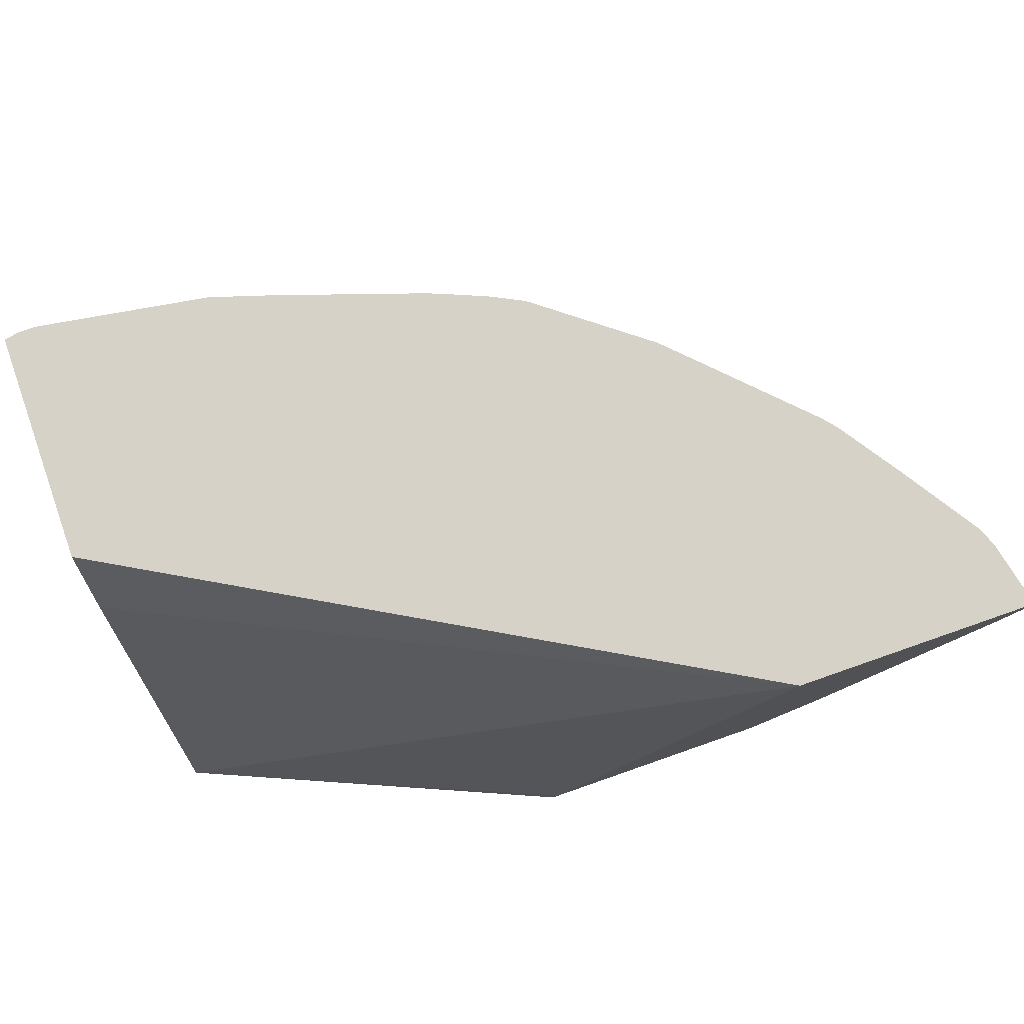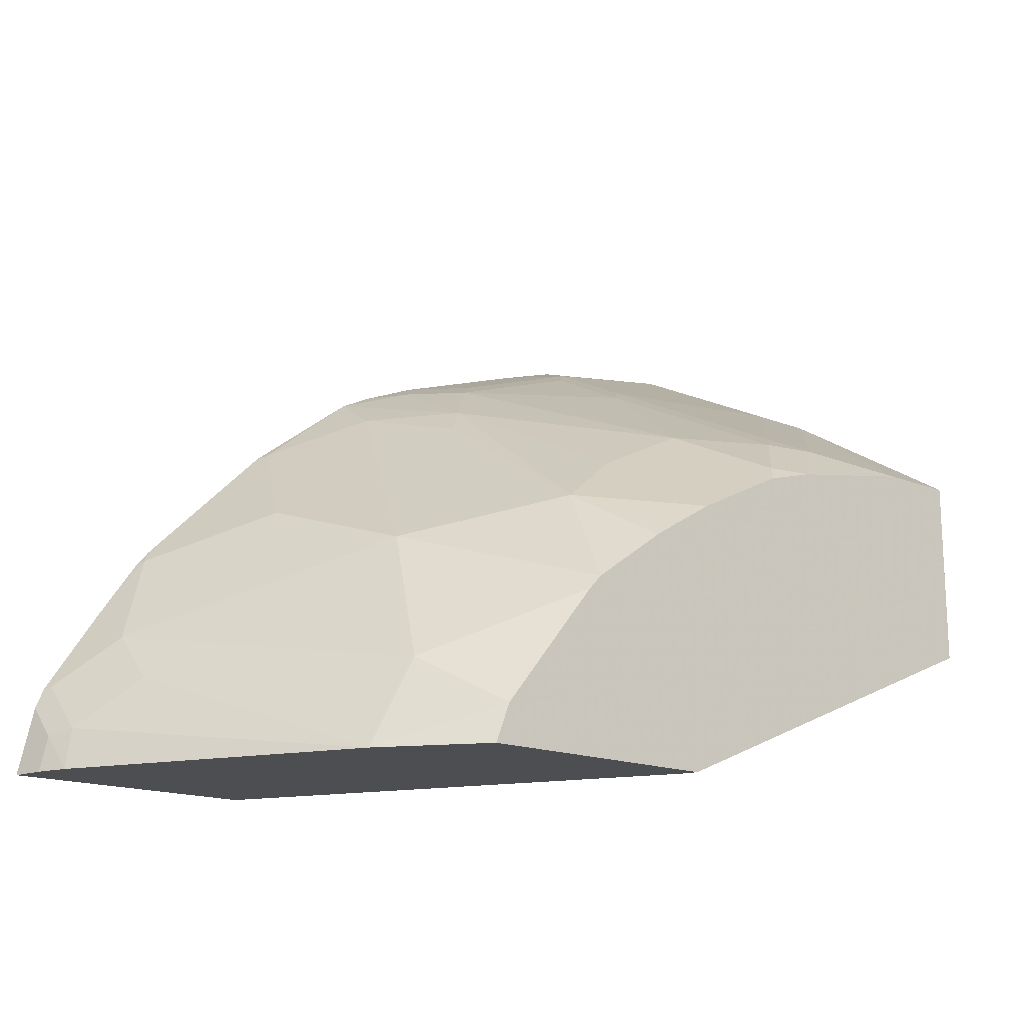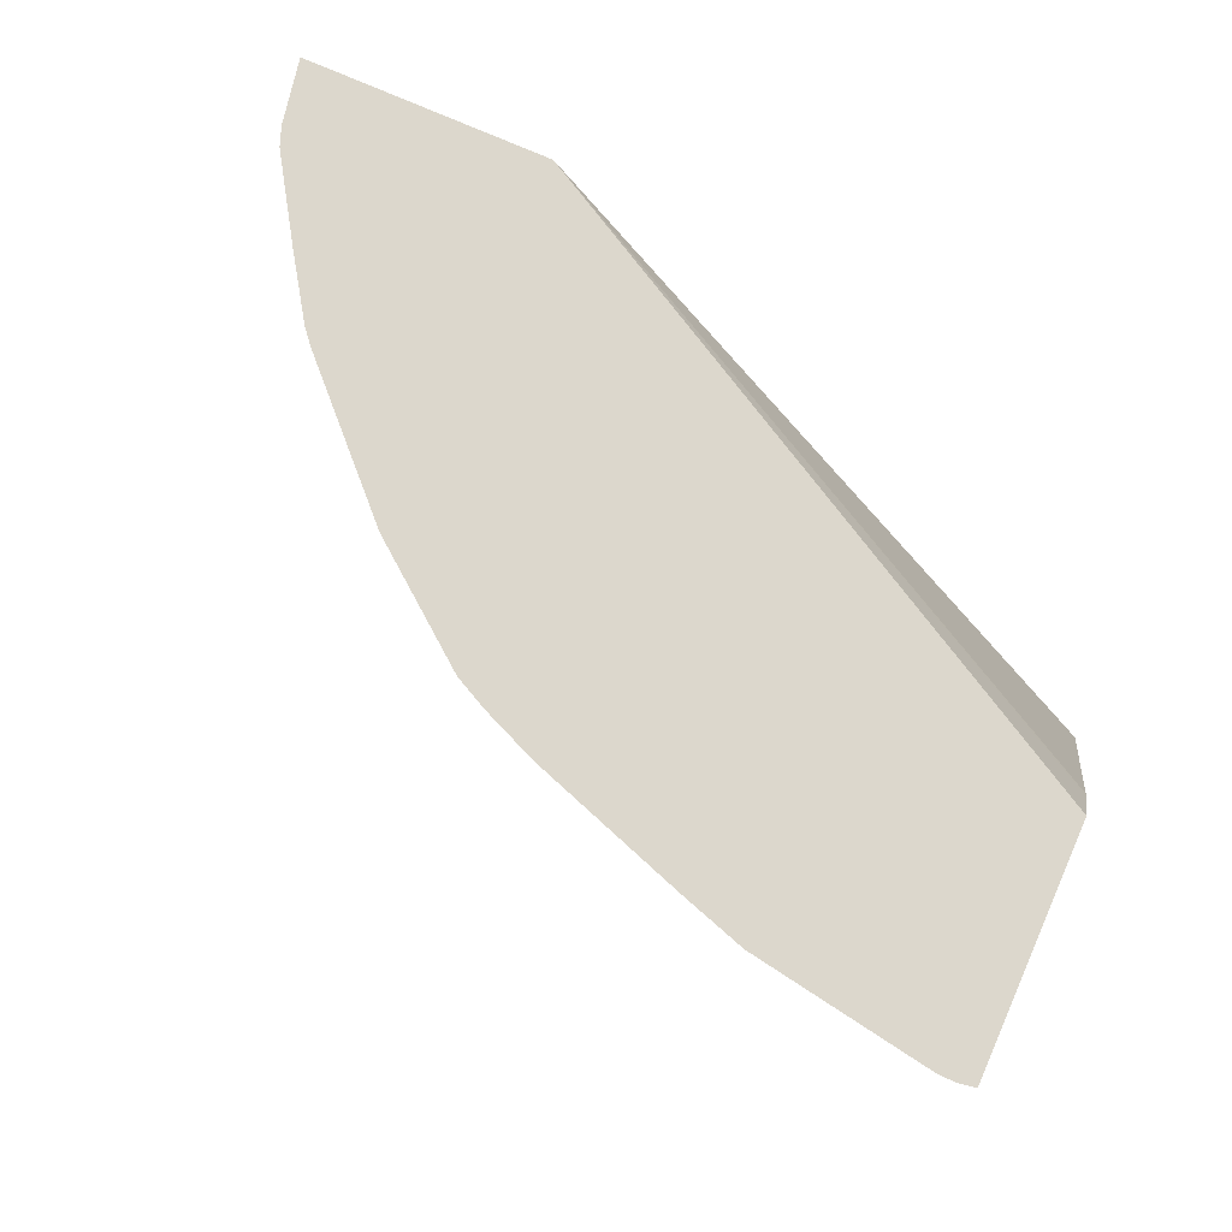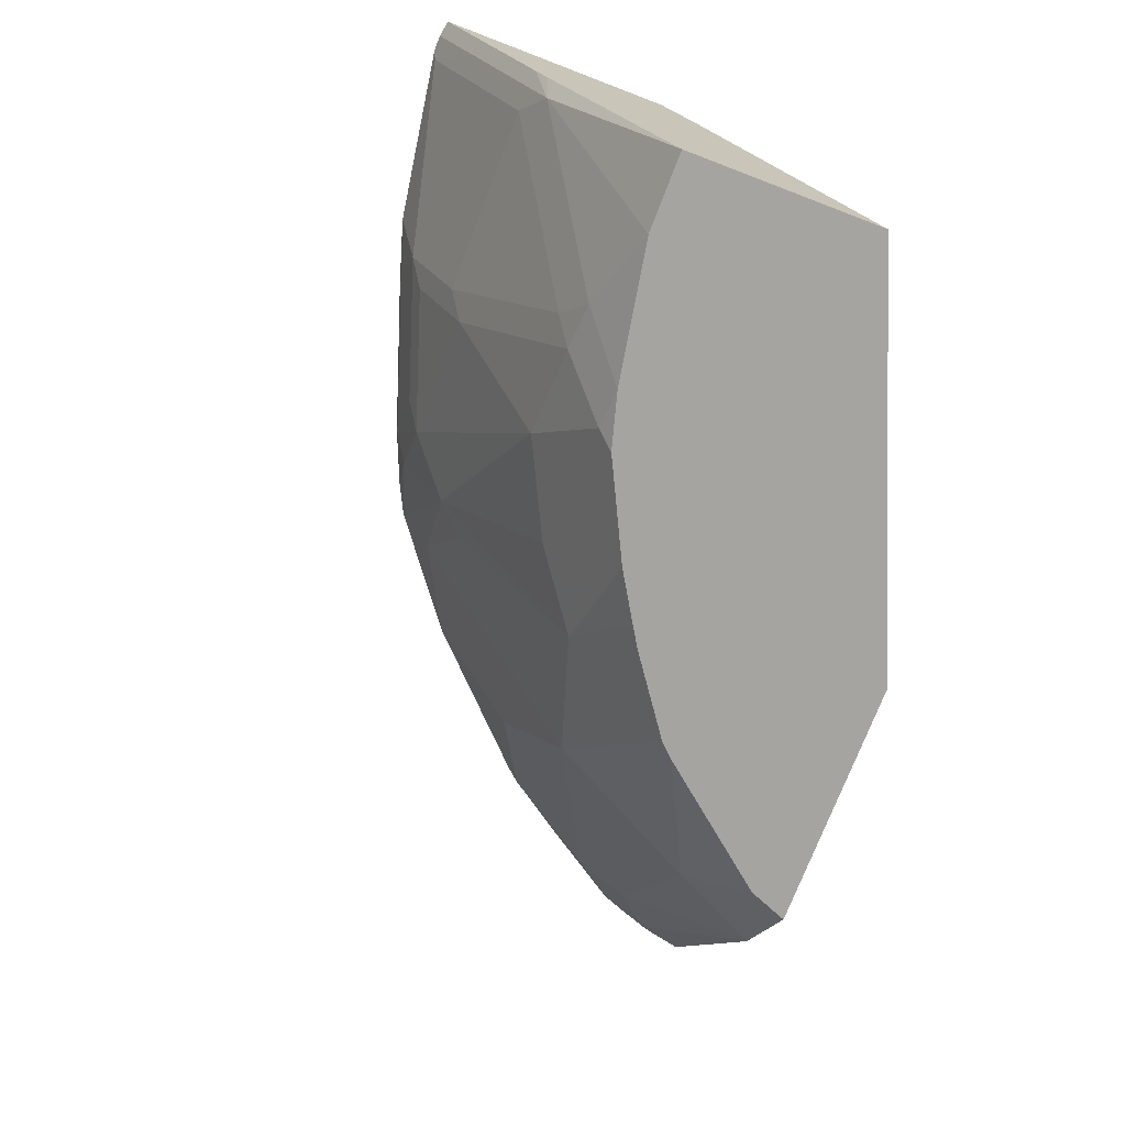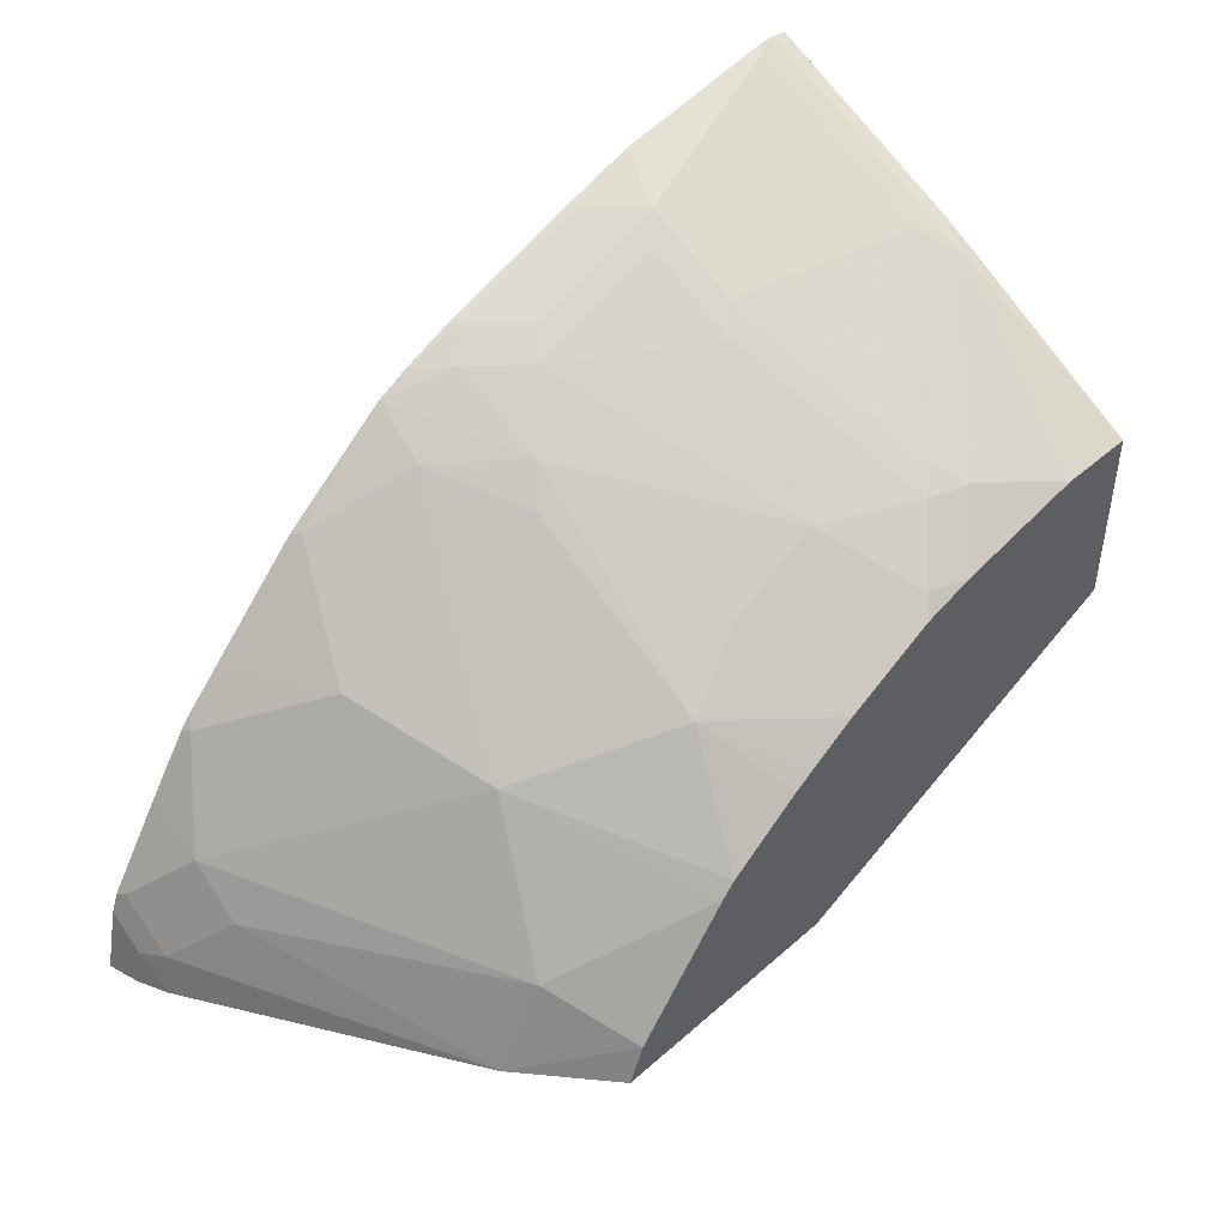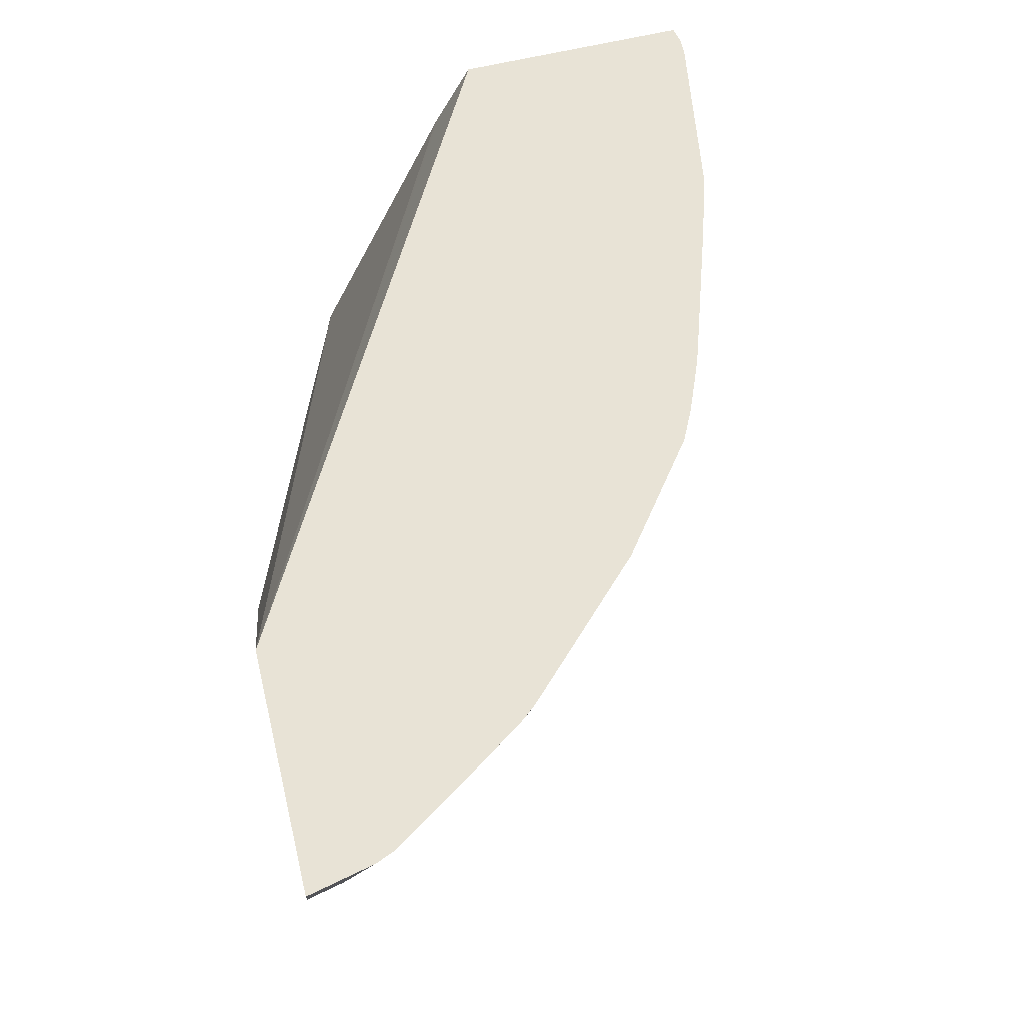
<metadata>
{"format":"obj","ext":"obj","renderer":"f3d","projection":"perspective","resolution":1024,"background":"white","views":[{"elev":78.3,"azim":160.8,"up":"+Y"},{"elev":-16.5,"azim":-39.5,"up":"+Z"},{"elev":72.9,"azim":24.2,"up":"+Y"},{"elev":-73.3,"azim":69.1,"up":"+Y"},{"elev":45.6,"azim":-45.2,"up":"+Z"},{"elev":62.5,"azim":-103.8,"up":"+Y"}]}
</metadata>
<code>
v -0.3697 -0.7233 0.1513
v -0.3685 -0.7289 0.1513
v -0.3633 -0.737 0.1663
v -0.3633 -0.7233 0.18
v -0.2643 -0.7233 0.1513
v -0.3667 -0.737 0.1513
v -0.36 -0.7233 0.1885
v -0.3618 -0.7496 0.1513
v -0.3582 -0.7472 0.1689
v -0.2588 -0.7326 0.1513
v 0.006974 -0.7233 0.3037
v 0.006974 -0.7301 0.3002
v 0.006974 -0.7528 0.2889
v 0.006974 -0.7574 0.2866
v 0.006974 -0.9066 0.2223
v -0.3582 -0.7267 0.1894
v -0.3378 -0.7472 0.2098
v -0.3366 -0.7233 0.2241
v -0.2956 -0.8677 0.1513
v -0.3378 -0.7677 0.1894
v -0.1666 -0.8913 0.1513
v 0.006974 -0.7233 0.4047
v 0.006974 -0.9066 0.3041
v -0.159 -0.9066 0.1513
v -0.1594 -0.9054 0.1513
v -0.1611 -0.9007 0.1513
v -0.2968 -0.7881 0.2303
v -0.3173 -0.7267 0.2508
v -0.2763 -0.87 0.1894
v -0.319 -0.7233 0.2499
v -0.2646 -0.9066 0.1513
v -0.2581 -0.9066 0.1678
v 0.006974 -0.7992 0.3667
v -3.173e-05 -0.7233 0.406
v -3.173e-05 -0.7574 0.3889
v -3.173e-05 -0.7984 0.3685
v 0.006974 -0.8225 0.3542
v -3.173e-05 -0.8256 0.3548
v -0.02632 -0.9066 0.3041
v -0.2559 -0.8291 0.2508
v -0.2763 -0.7677 0.2712
v -0.2968 -0.7267 0.2712
v -0.3003 -0.7233 0.2695
v -0.3138 -0.7233 0.2559
v -0.2164 -0.9066 0.2193
v 0.006974 -0.8082 0.3622
v -0.006816 -0.7233 0.406
v -0.01025 -0.7267 0.4043
v -0.01025 -0.8086 0.3633
v 0.006974 -0.8175 0.3571
v -0.06143 -0.8871 0.3139
v -0.08484 -0.9066 0.2935
v -0.2105 -0.9066 0.2256
v -0.1945 -0.87 0.2712
v -0.2149 -0.7472 0.3327
v -0.2559 -0.7267 0.3122
v -0.2798 -0.7233 0.29
v -0.08189 -0.7233 0.3941
v -0.09214 -0.7472 0.3838
v -0.09214 -0.7881 0.3633
v -0.07168 -0.87 0.3224
v -0.08189 -0.8802 0.3147
v -0.1024 -0.9007 0.2943
v -0.1082 -0.9066 0.287
v -0.1784 -0.9066 0.2486
v -0.174 -0.87 0.2815
v -0.1638 -0.8598 0.2943
v -0.1842 -0.7779 0.3352
v -0.1945 -0.7881 0.3224
v -0.1696 -0.9066 0.2541
v -0.1491 -0.9066 0.2665
v -0.1433 -0.9007 0.2738
v -0.2115 -0.7233 0.3472
v -0.2593 -0.7233 0.3104
v -0.1092 -0.7233 0.3855
v -0.1126 -0.7267 0.3838
v -0.174 -0.7267 0.3633
v -0.1535 -0.7472 0.3633
v -0.1024 -0.7574 0.3762
v -0.1024 -0.7984 0.3557
v -0.1229 -0.8598 0.3147
v -0.1433 -0.9066 0.2694
v -0.1638 -0.7574 0.3557
v -0.1842 -0.737 0.3557
v -0.2047 -0.7233 0.3506
v -0.1706 -0.7233 0.3651
v -0.1775 -0.7233 0.3625
v -0.1979 -0.7233 0.354
f 42 57 43
f 40 54 55
f 40 55 41
f 41 55 56
f 41 56 42
f 42 56 57
f 47 58 48
f 52 63 64
f 48 59 60
f 48 60 49
f 49 60 61
f 49 61 51
f 51 61 62
f 51 62 52
f 52 62 63
f 40 53 54
f 53 65 54
f 48 58 59
f 40 45 53
f 34 48 35
f 38 51 39
f 27 40 41
f 54 66 67
f 27 41 28
f 28 41 42
f 28 42 43
f 28 43 44
f 28 44 30
f 29 32 45
f 39 51 52
f 29 45 40
f 33 38 46
f 34 47 48
f 35 48 36
f 36 48 49
f 36 49 38
f 37 50 38
f 38 50 46
f 38 49 51
f 33 36 38
f 54 67 68
f 62 80 81
f 54 69 55
f 66 72 67
f 67 72 81
f 67 81 68
f 68 81 83
f 68 83 84
f 68 84 73
f 71 82 72
f 73 84 85
f 64 72 82
f 79 83 80
f 75 77 76
f 77 83 78
f 77 86 87
f 77 87 88
f 77 88 84
f 77 84 83
f 78 83 79
f 27 29 40
f 75 86 77
f 54 68 69
f 64 81 72
f 62 81 63
f 54 65 70
f 54 70 71
f 54 71 72
f 54 72 66
f 55 69 68
f 55 68 73
f 55 73 56
f 56 74 57
f 63 81 64
f 56 73 74
f 58 76 59
f 59 76 77
f 59 77 78
f 59 78 79
f 59 79 60
f 60 79 80
f 60 80 62
f 60 62 61
f 58 75 76
f 23 38 39
f 1 57 74
f 22 36 33
f 1 10 21
f 1 21 26
f 1 26 25
f 1 25 24
f 1 24 31
f 1 31 19
f 1 19 8
f 1 8 6
f 1 6 2
f 2 6 3
f 3 7 4
f 3 6 8
f 3 8 9
f 3 9 7
f 5 11 12
f 5 12 13
f 5 13 14
f 1 5 10
f 1 11 5
f 1 22 11
f 1 34 22
f 80 83 81
f 1 2 3
f 1 3 4
f 1 4 7
f 1 7 18
f 1 18 30
f 1 30 44
f 1 44 43
f 5 14 15
f 1 43 57
f 1 73 85
f 1 85 88
f 1 88 87
f 1 87 86
f 1 86 75
f 1 75 58
f 1 58 47
f 1 47 34
f 1 74 73
f 5 15 10
f 7 9 16
f 7 16 17
f 15 65 53
f 15 53 45
f 15 45 32
f 15 32 31
f 15 31 24
f 15 24 25
f 15 25 26
f 15 26 21
f 15 70 65
f 17 27 28
f 17 20 29
f 17 29 27
f 18 28 30
f 19 31 32
f 19 32 29
f 19 29 20
f 22 34 35
f 22 35 36
f 17 28 18
f 23 37 38
f 15 71 70
f 15 64 82
f 7 17 18
f 8 19 9
f 9 20 17
f 9 17 16
f 9 19 20
f 10 15 21
f 11 22 33
f 11 33 46
f 15 82 71
f 11 46 50
f 11 37 23
f 11 23 15
f 11 15 14
f 11 14 13
f 11 13 12
f 15 23 39
f 15 39 52
f 15 52 64
f 11 50 37
f 84 88 85

</code>
